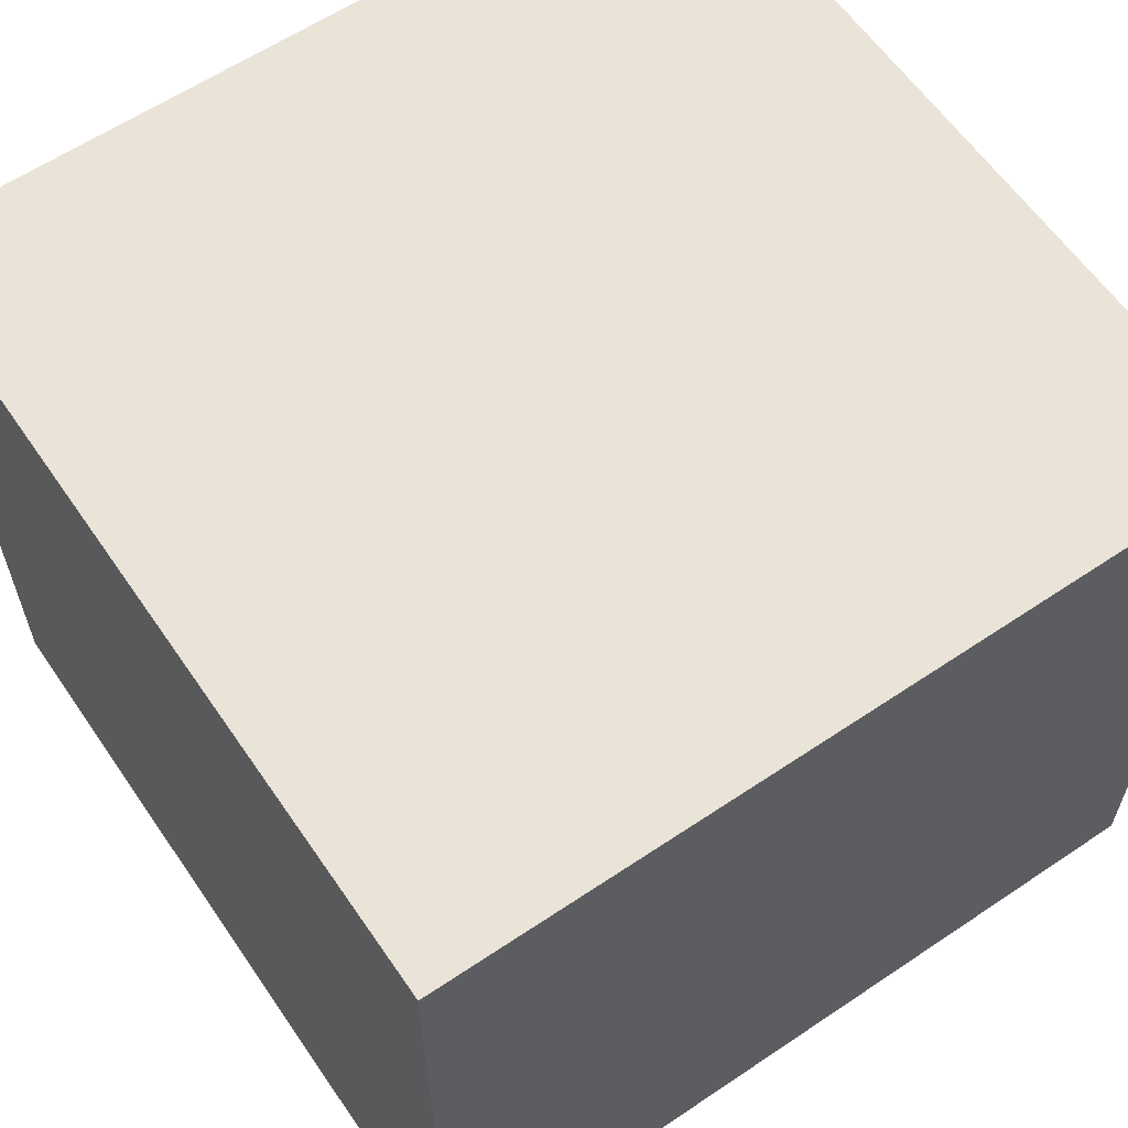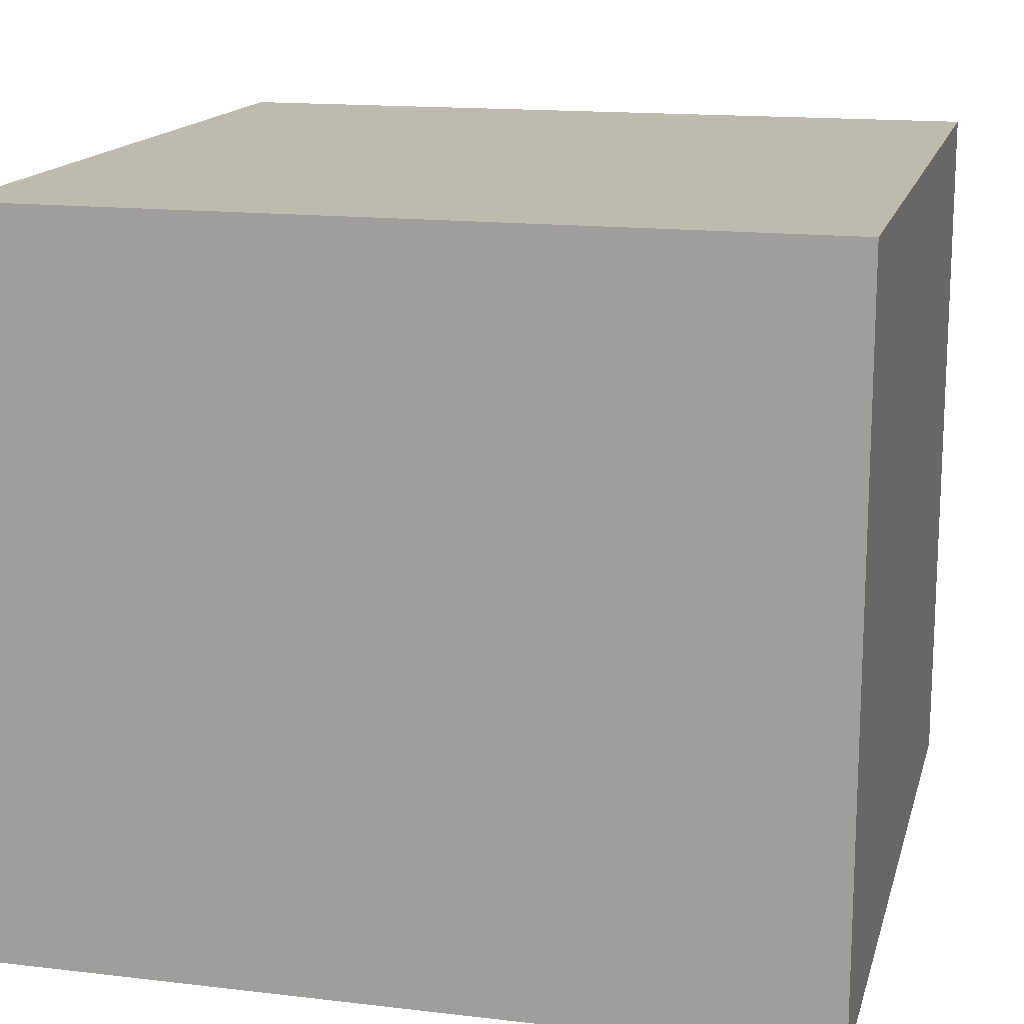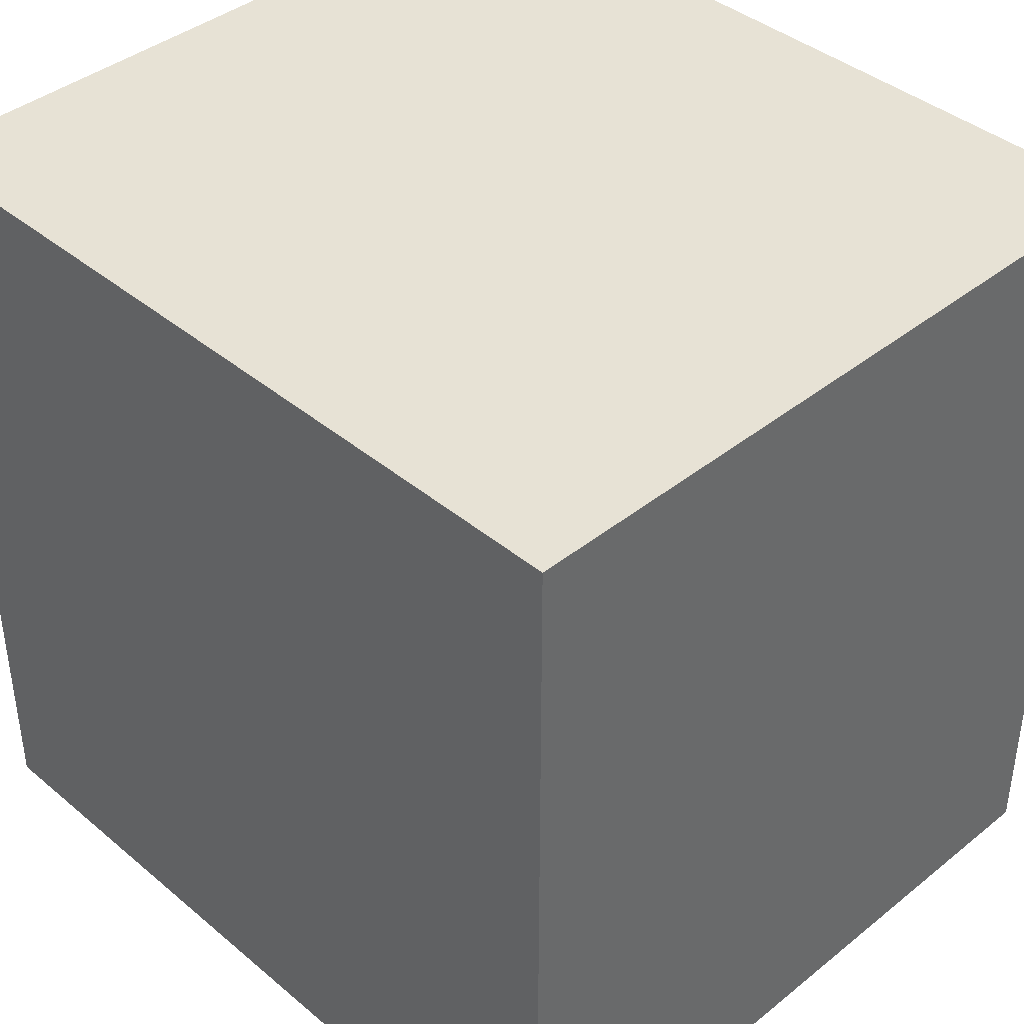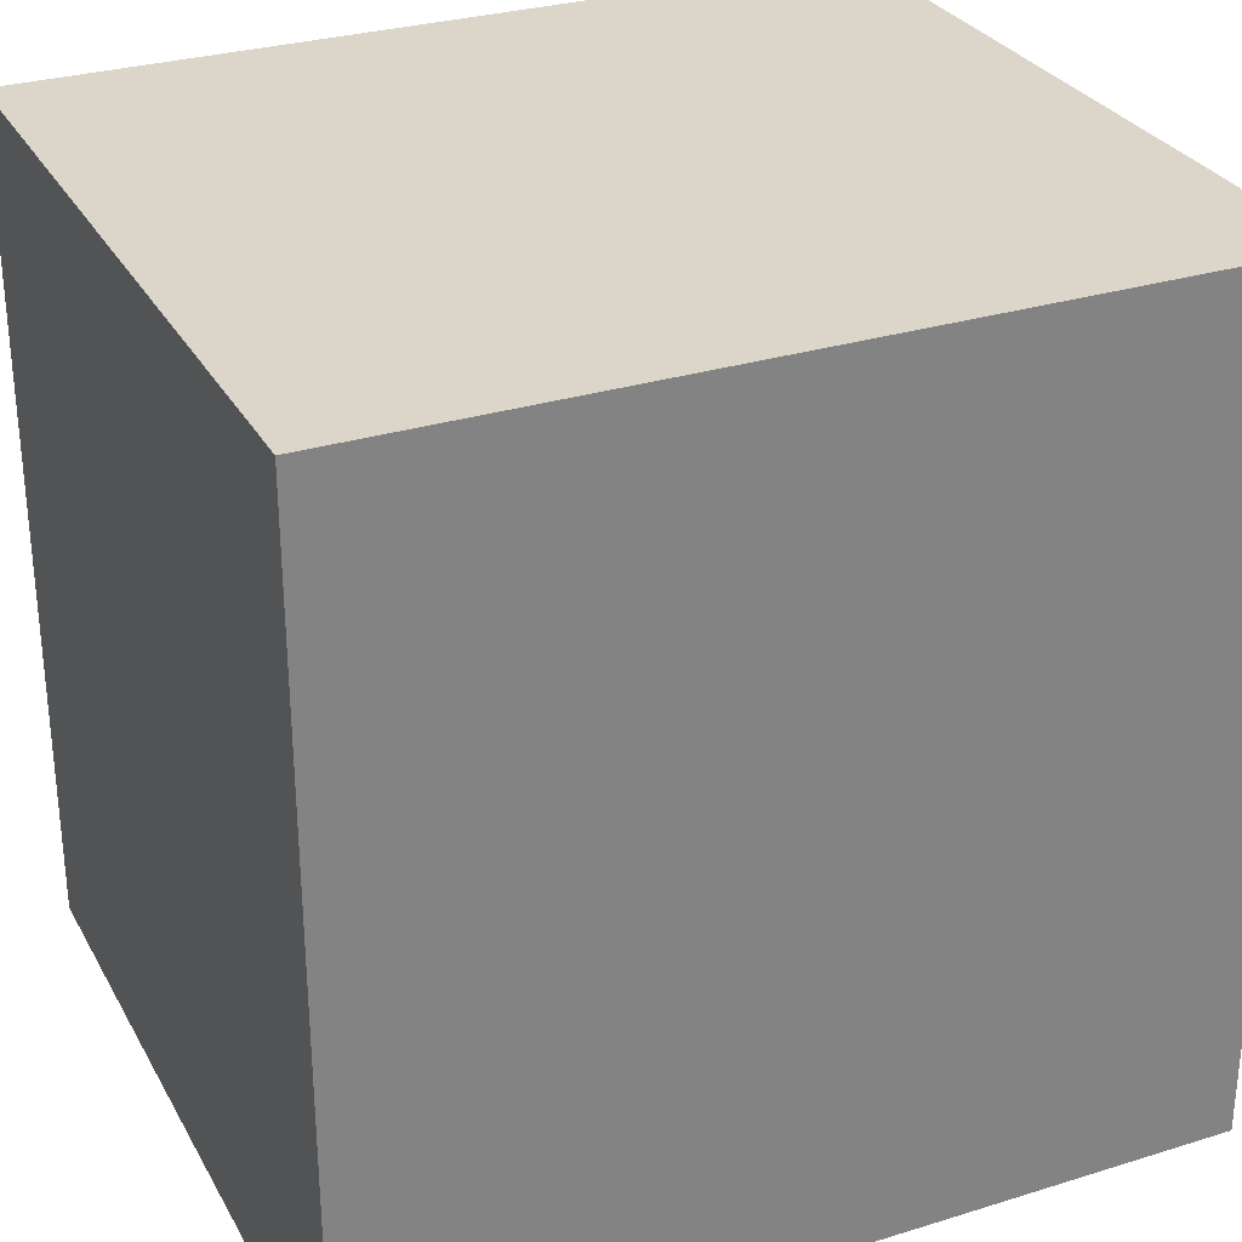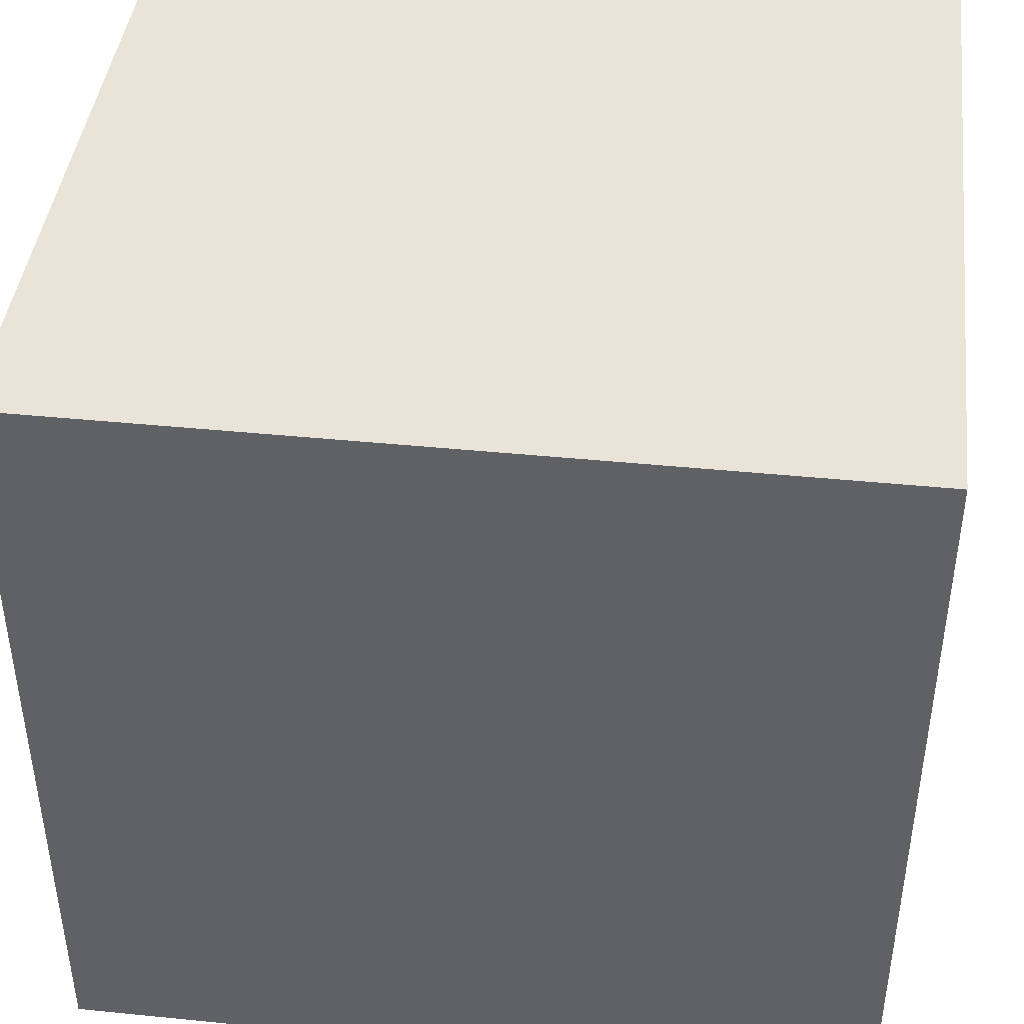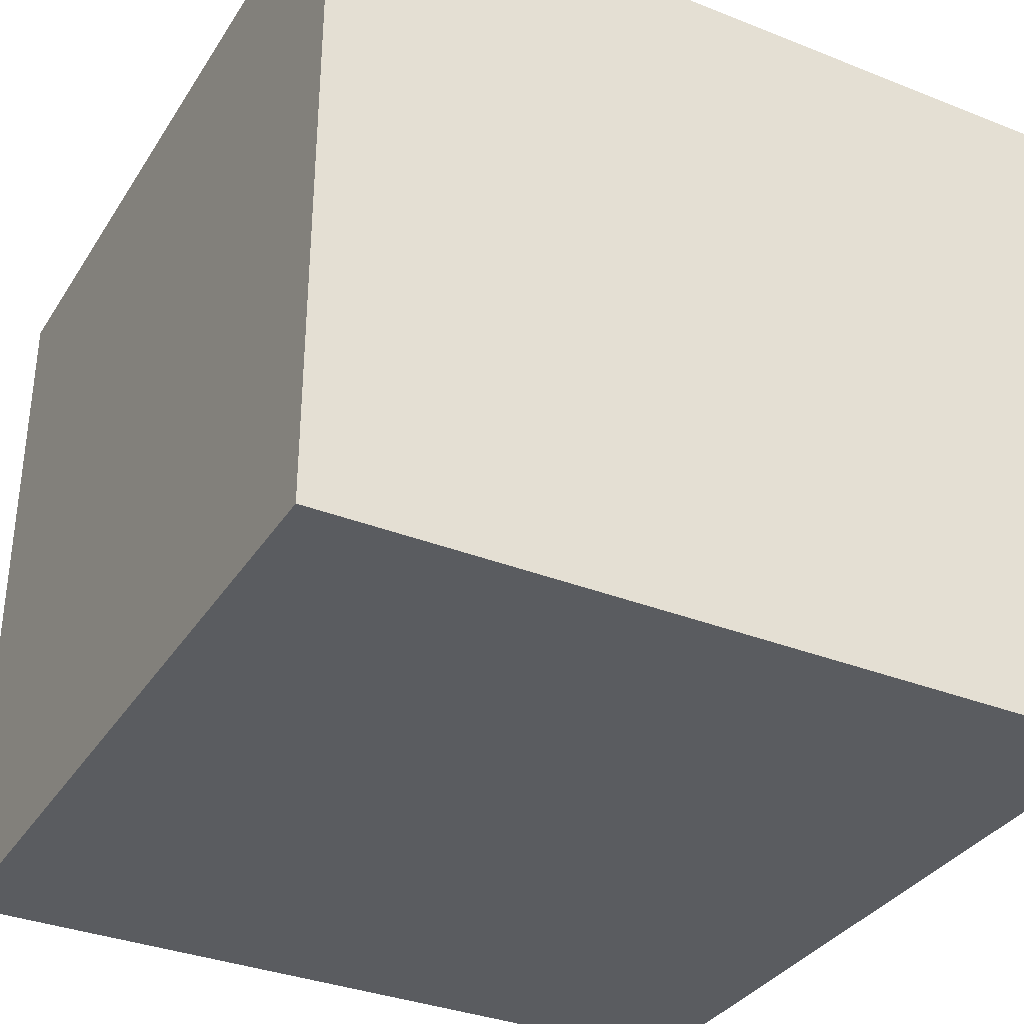
<metadata>
{"format":"obj","ext":"obj","renderer":"f3d","projection":"perspective","resolution":1024,"background":"white","views":[{"elev":61.0,"azim":55.6,"up":"+Y"},{"elev":15.4,"azim":-76.0,"up":"+Y"},{"elev":40.5,"azim":-134.4,"up":"+Z"},{"elev":29.7,"azim":155.6,"up":"+Z"},{"elev":42.9,"azim":-173.2,"up":"+Z"},{"elev":-34.2,"azim":61.9,"up":"+Y"}]}
</metadata>
<code>
g dirt
v -0.5 0 -0.5 1 1 1
v -0.5 0.9 -0.5 1 1 1
v -0.5 0 0.5 1 1 1
v -0.5 0.9 0.5 1 1 1
v 0.5 0.9 -0.5 1 1 1
v 0.5 0 -0.5 1 1 1
v 0.5 0.9 0.5 1 1 1
v 0.5 0 0.5 1 1 1
f 3 2 1
f 2 3 4
f 7 6 5
f 6 7 8
f 2 7 5
f 7 2 4
f 7 3 8
f 3 7 4
f 8 1 6
f 1 8 3
f 2 6 1
f 6 2 5
g dirt
f 3 2 1
f 2 3 4
f 7 6 5
f 6 7 8
f 2 7 5
f 7 2 4
f 7 3 8
f 3 7 4
f 8 1 6
f 1 8 3
f 2 6 1
f 6 2 5

</code>
